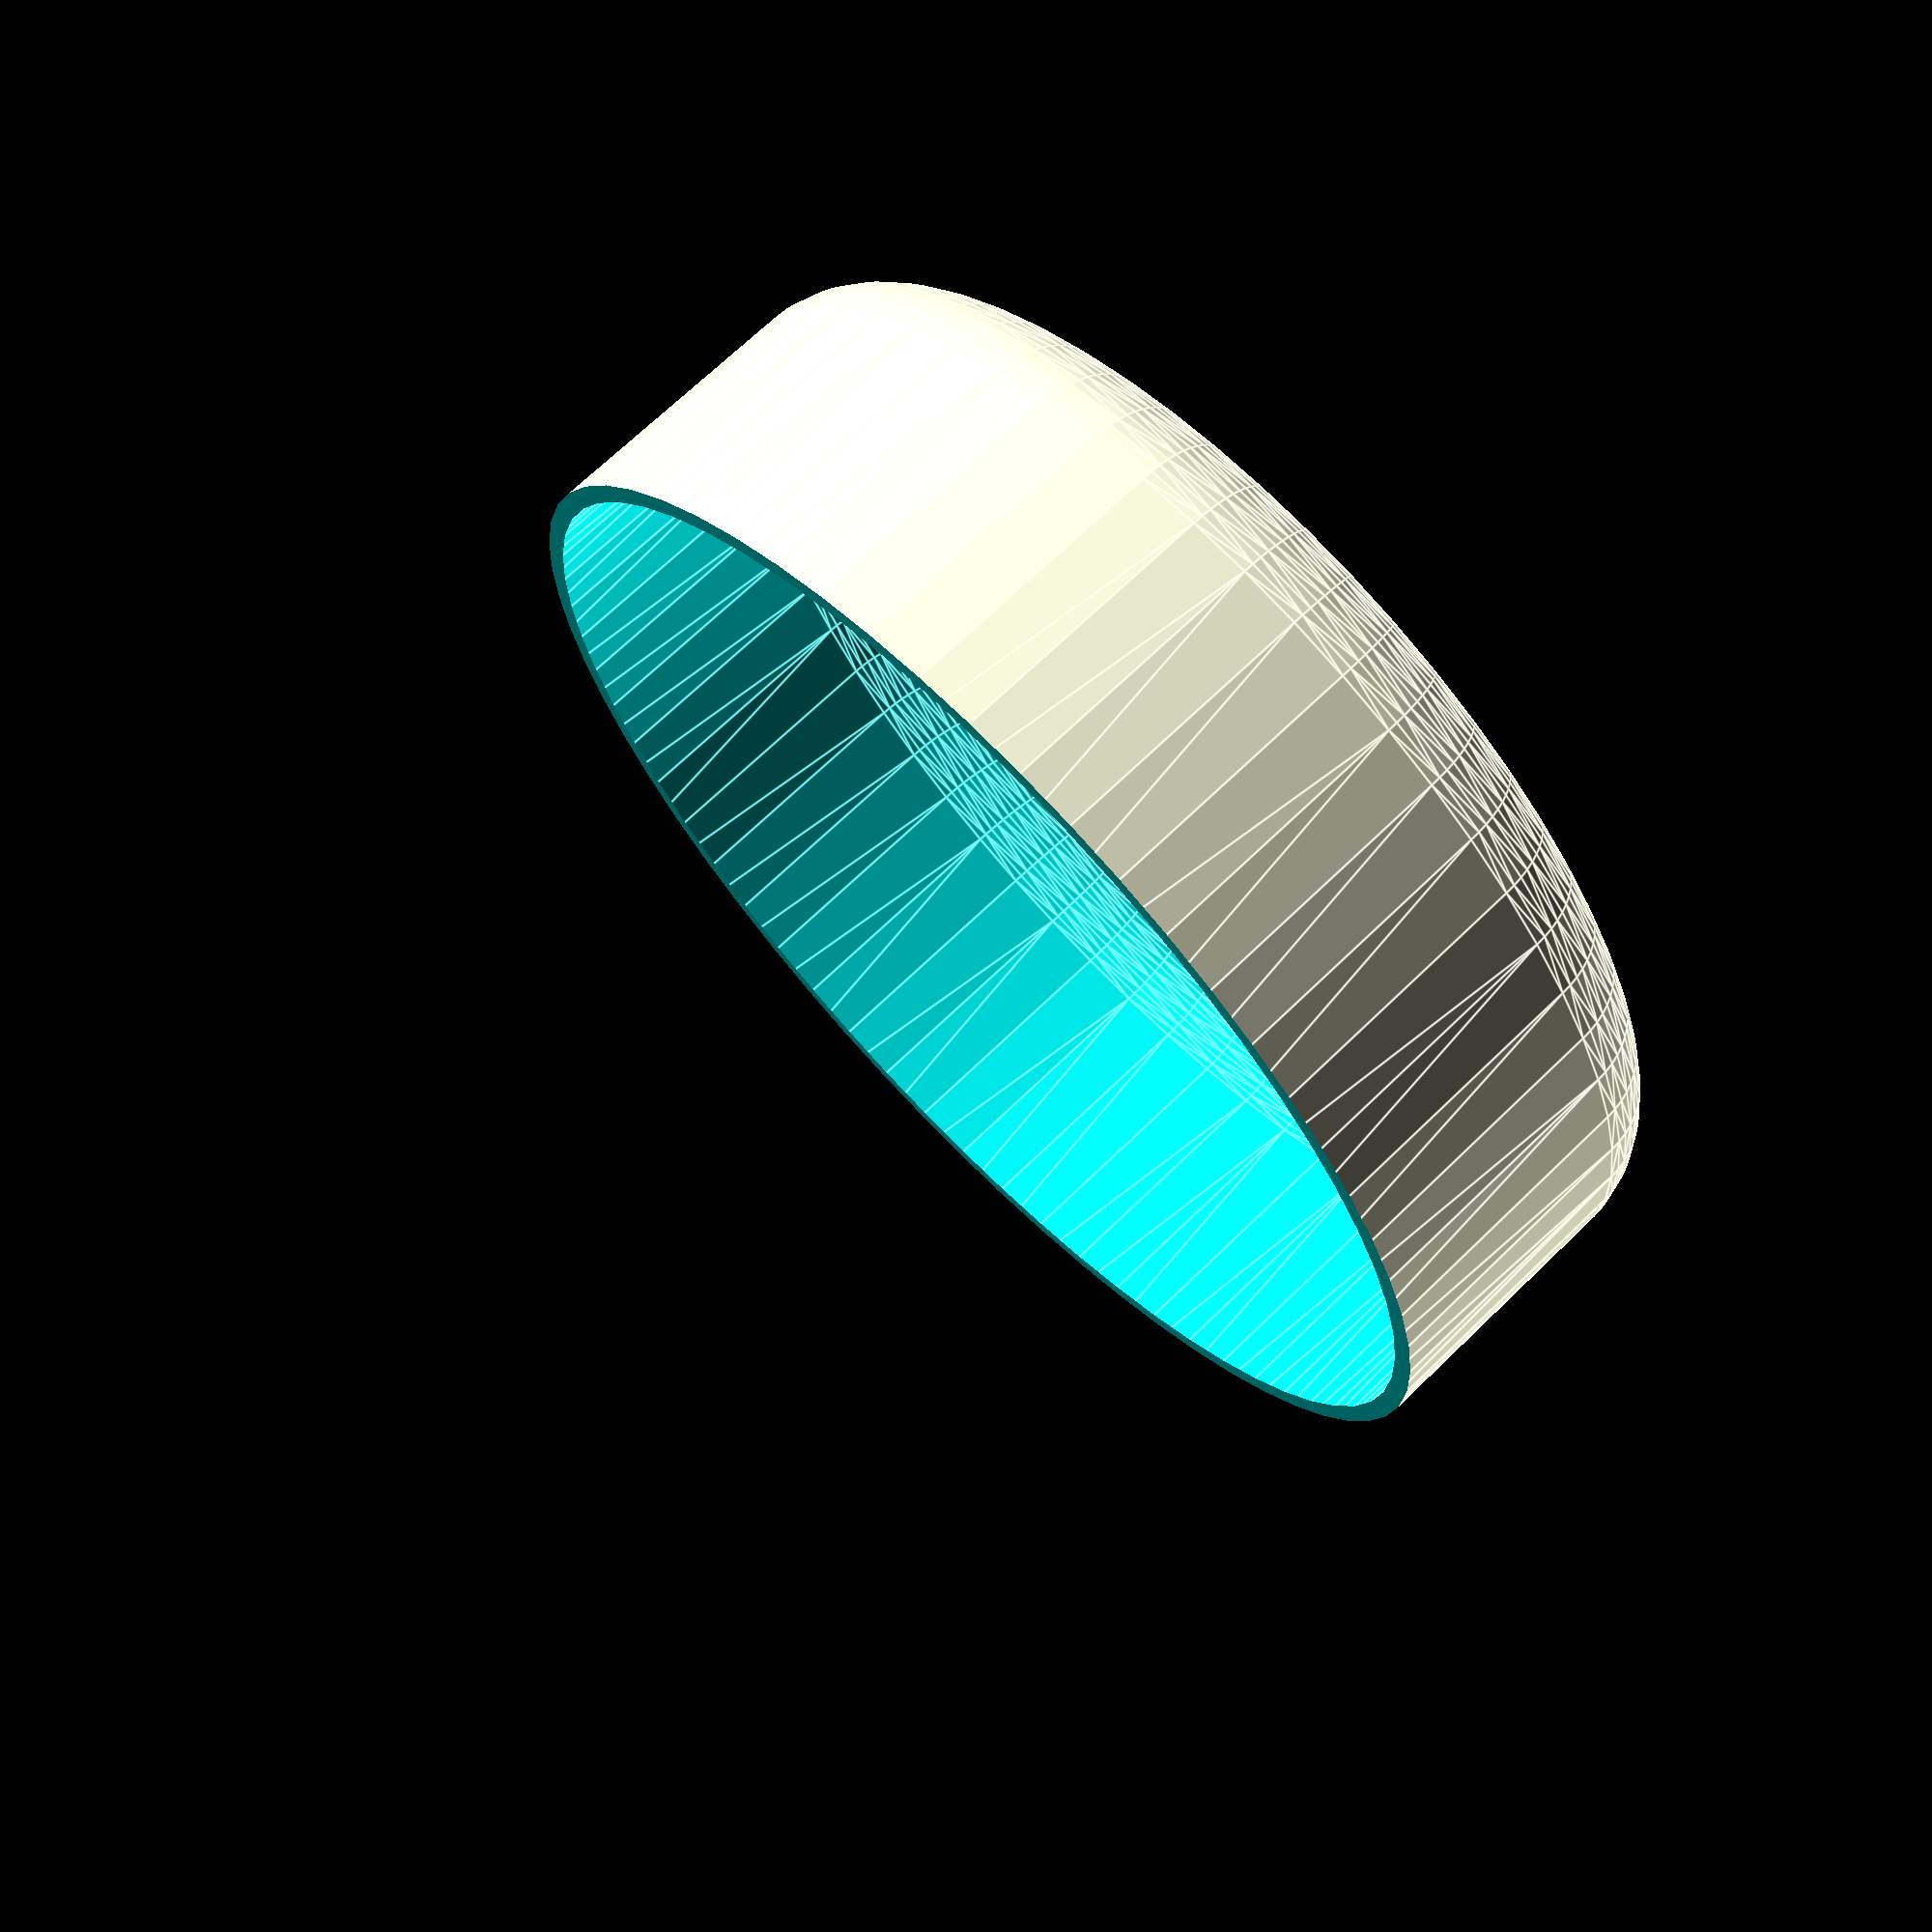
<openscad>

// This file was created to make small trays for storing screws and other small objects
// but the parameters can be adjusted to create bowls, cups, trays, etc.
// added comments for the makerbot customizer

// diameter of the tray in mm (including the sides)
trayDiameter = 48; // [0:300]

// height of the tray in mm (including bottom)
trayHeight = 15; // [0:300]

// radius of rounding of the bottom in mm (should be larger than the sidewall thickness)
trayRounding = 4; // [0:150]

// thickness of the vertical walls in mm
traySidewall = 0.8;

// thickness of the bottom in mm
trayBottom = 1.6;

// resolution used to render curved surfaces (experiment with low resolutions, and render the final results with higher resolution settings)
resolution = 60; // [30:Low (12 degrees), 60:Medium (6 degrees), 120:High (3 degrees)]

// ignore
$fn = resolution;

////////////////////////////////////////////////////////////

module torus(r1, r2) {
	rotate_extrude(convexity = 4)
	translate([r1, 0, 0])
	circle(r = r2);
}

module roundedCylinder(height, radius, fillet)
{
	hull() {
		translate([0, 0, height/2-fillet])
		torus(r1 = radius-fillet, r2 = fillet);
		translate([0, 0, -(height/2-fillet)])
		torus(r1 = radius-fillet, r2 = fillet);
	}
}

module roundTray(diameter, height, rounding, sidewall, bottom)
{
	radius = diameter/2;
	translate([0, 0, height])
	difference() {
		roundedCylinder(height*2, radius, rounding);
		roundedCylinder((height - bottom)*2, radius-sidewall, rounding - sidewall);
		cylinder(h=height*2, r=radius+1, center=false);
	}
}

roundTray(trayDiameter,trayHeight,trayRounding,traySidewall,trayBottom);
</openscad>
<views>
elev=110.7 azim=132.4 roll=134.2 proj=p view=edges
</views>
